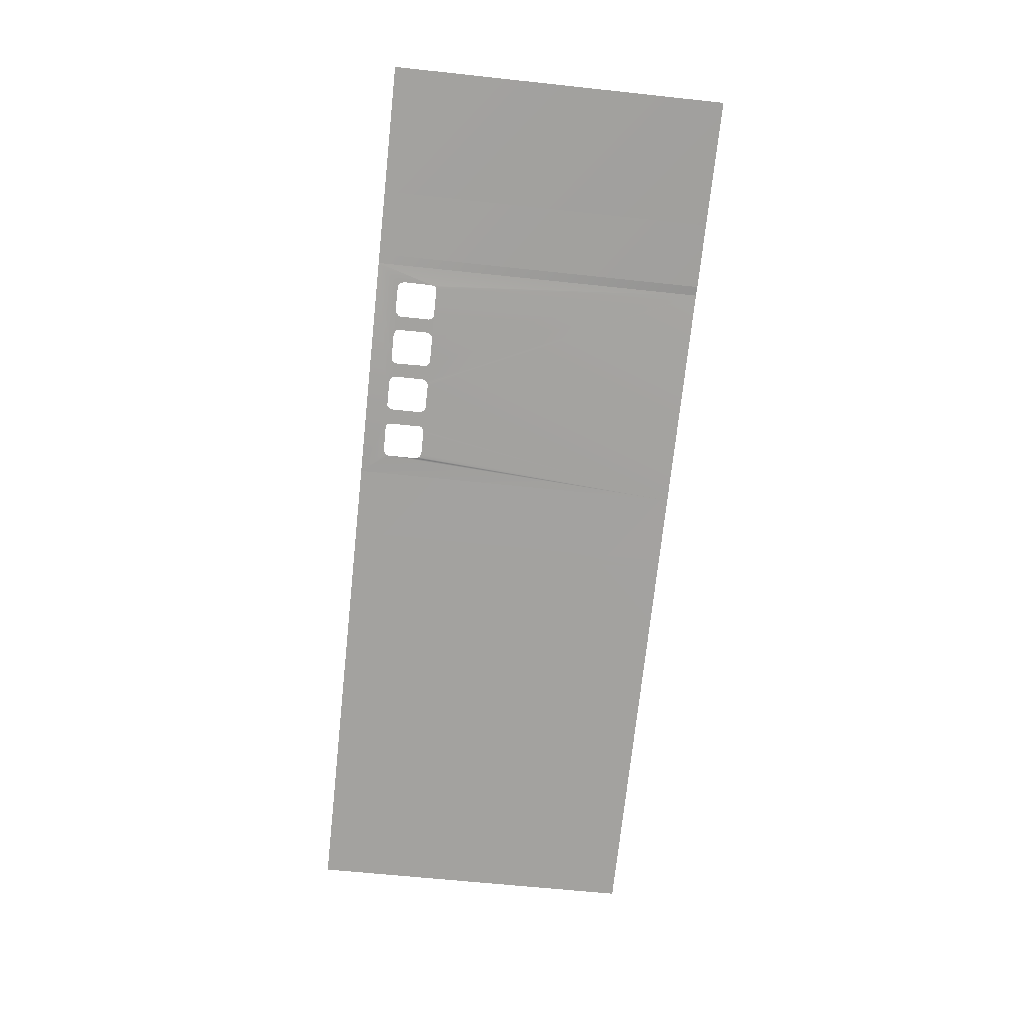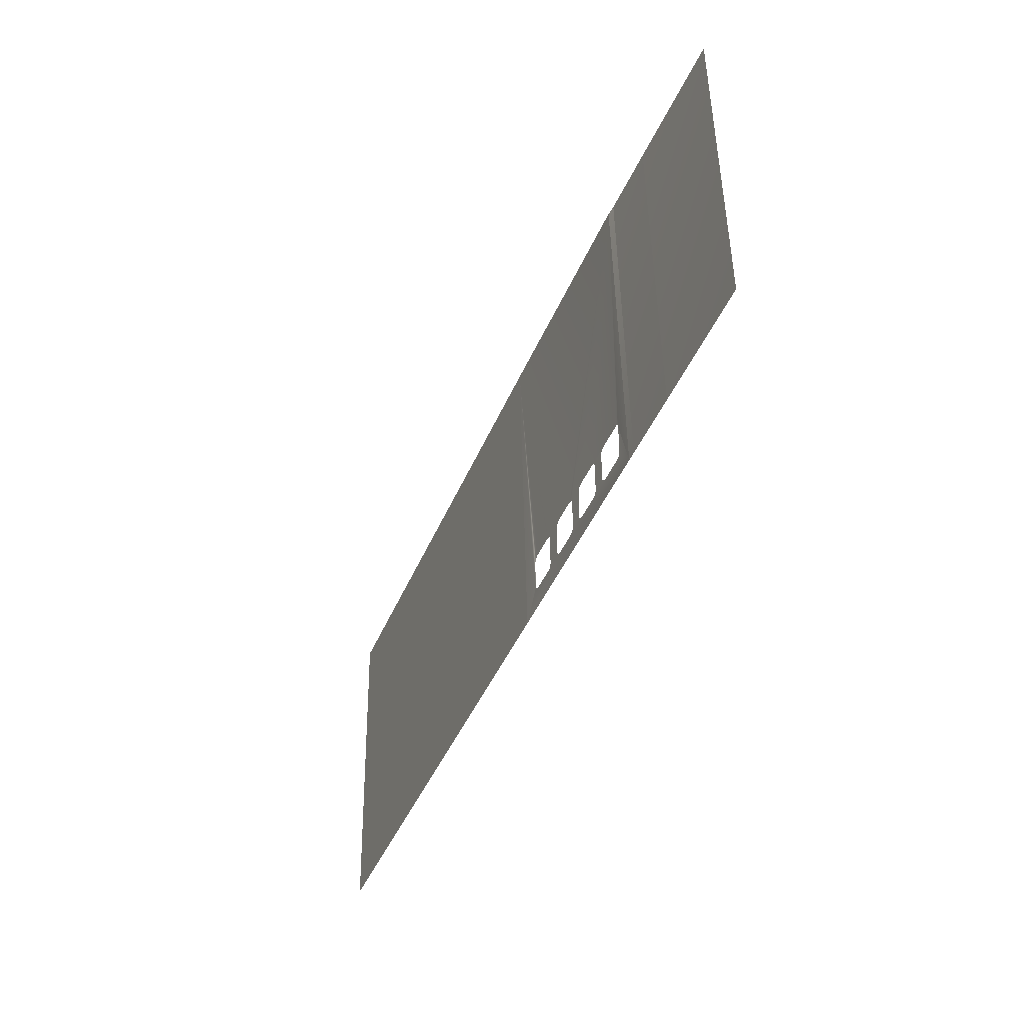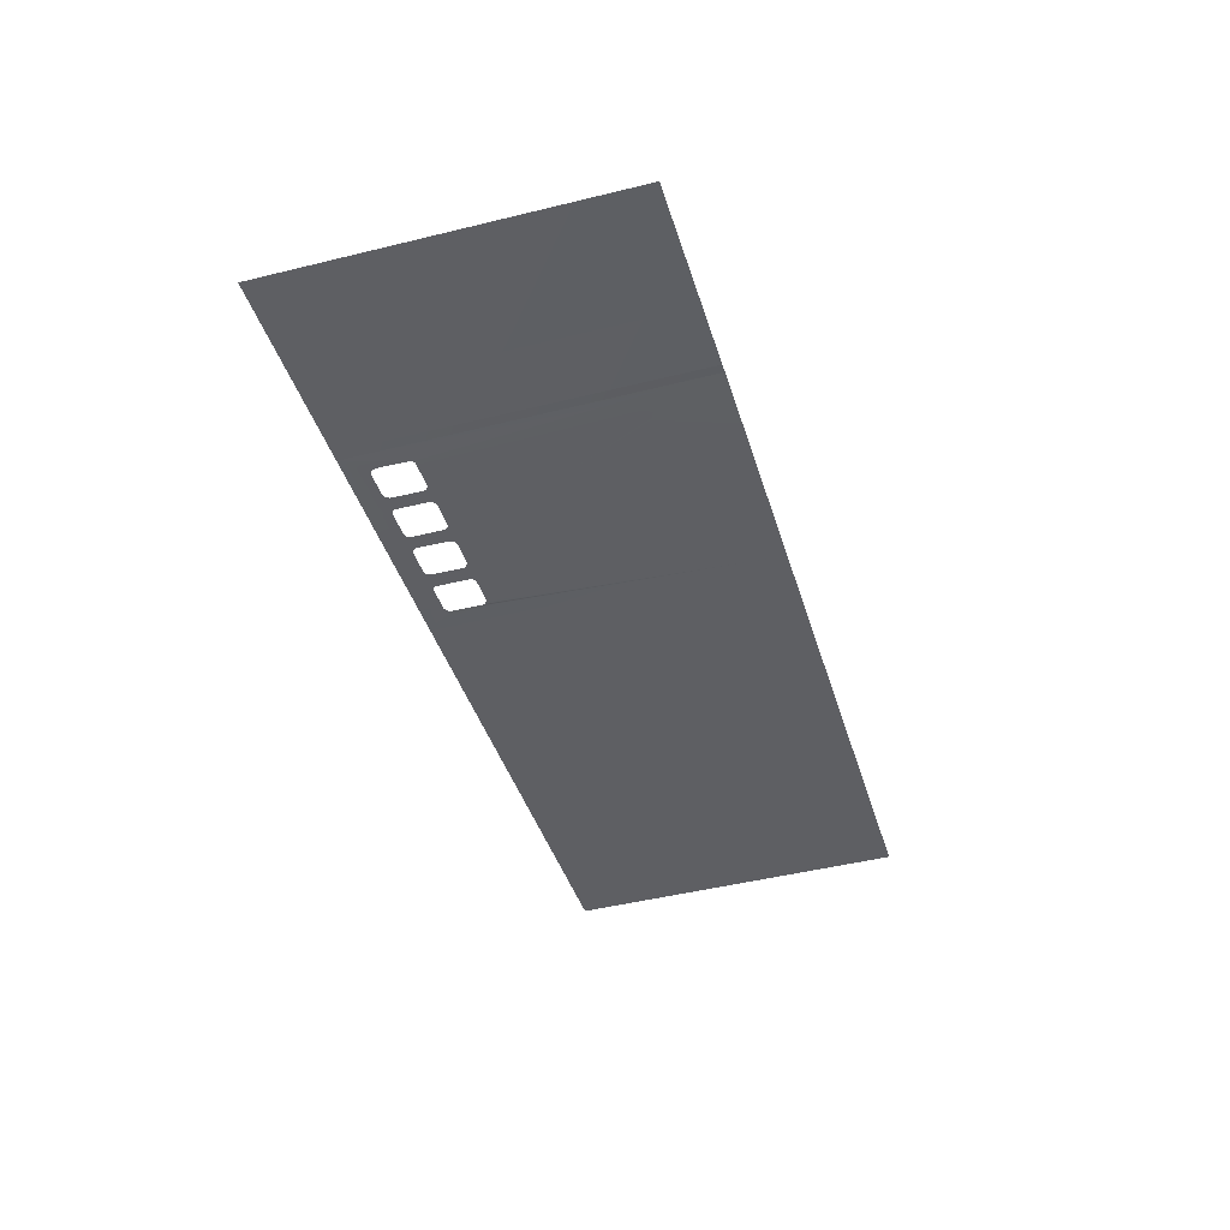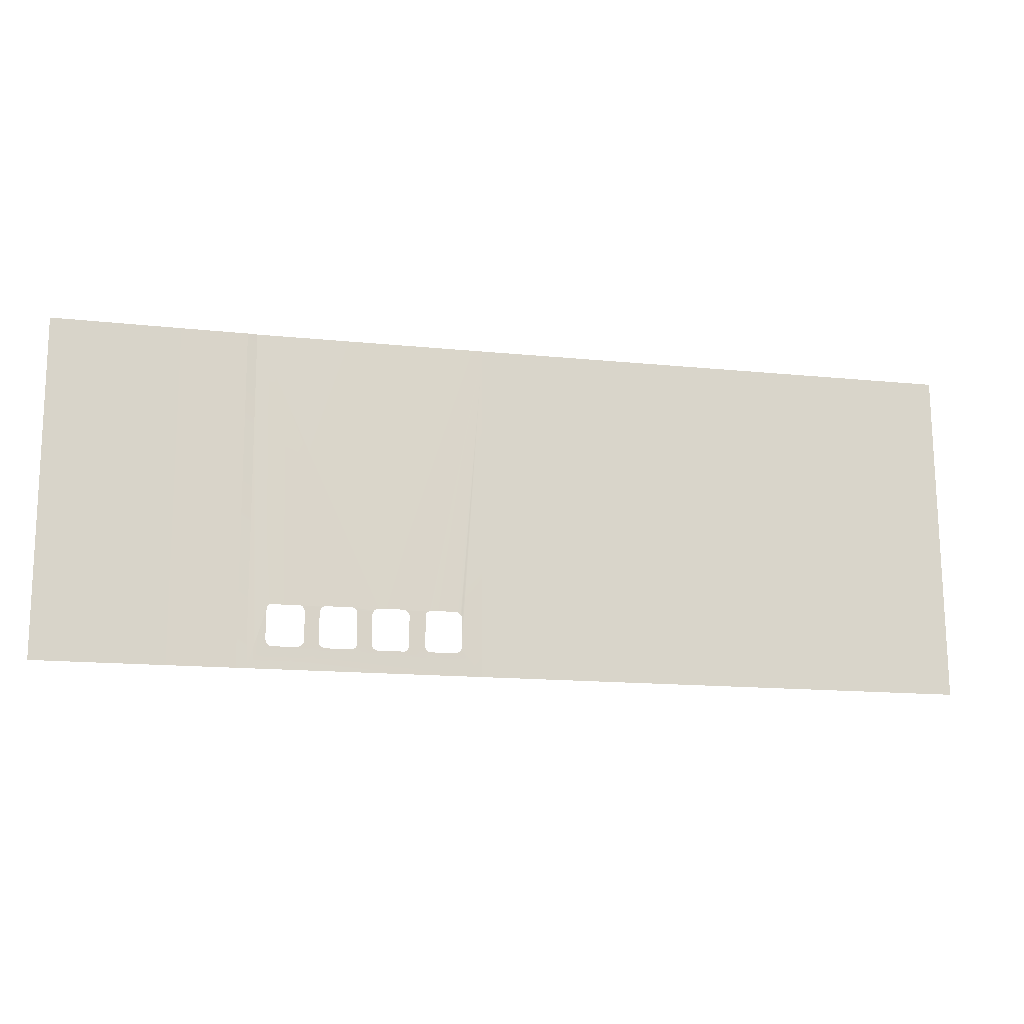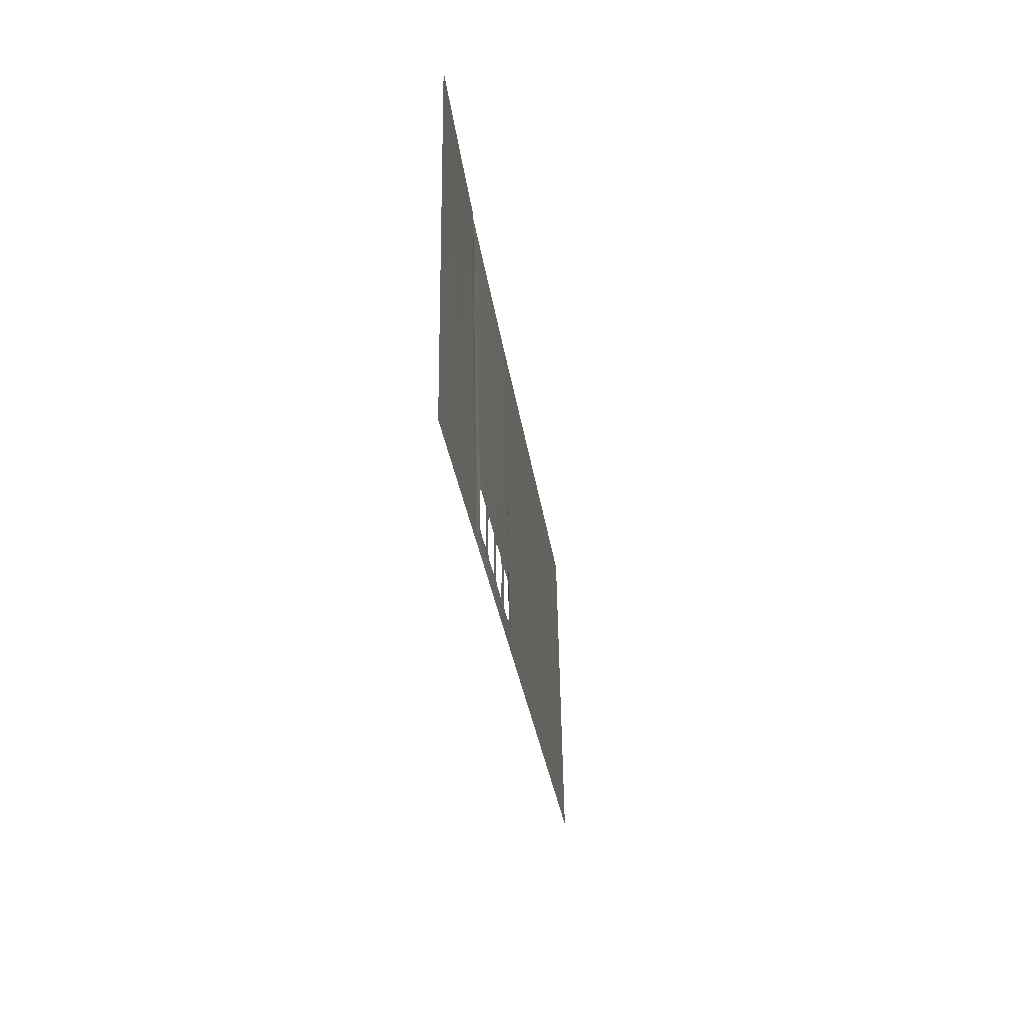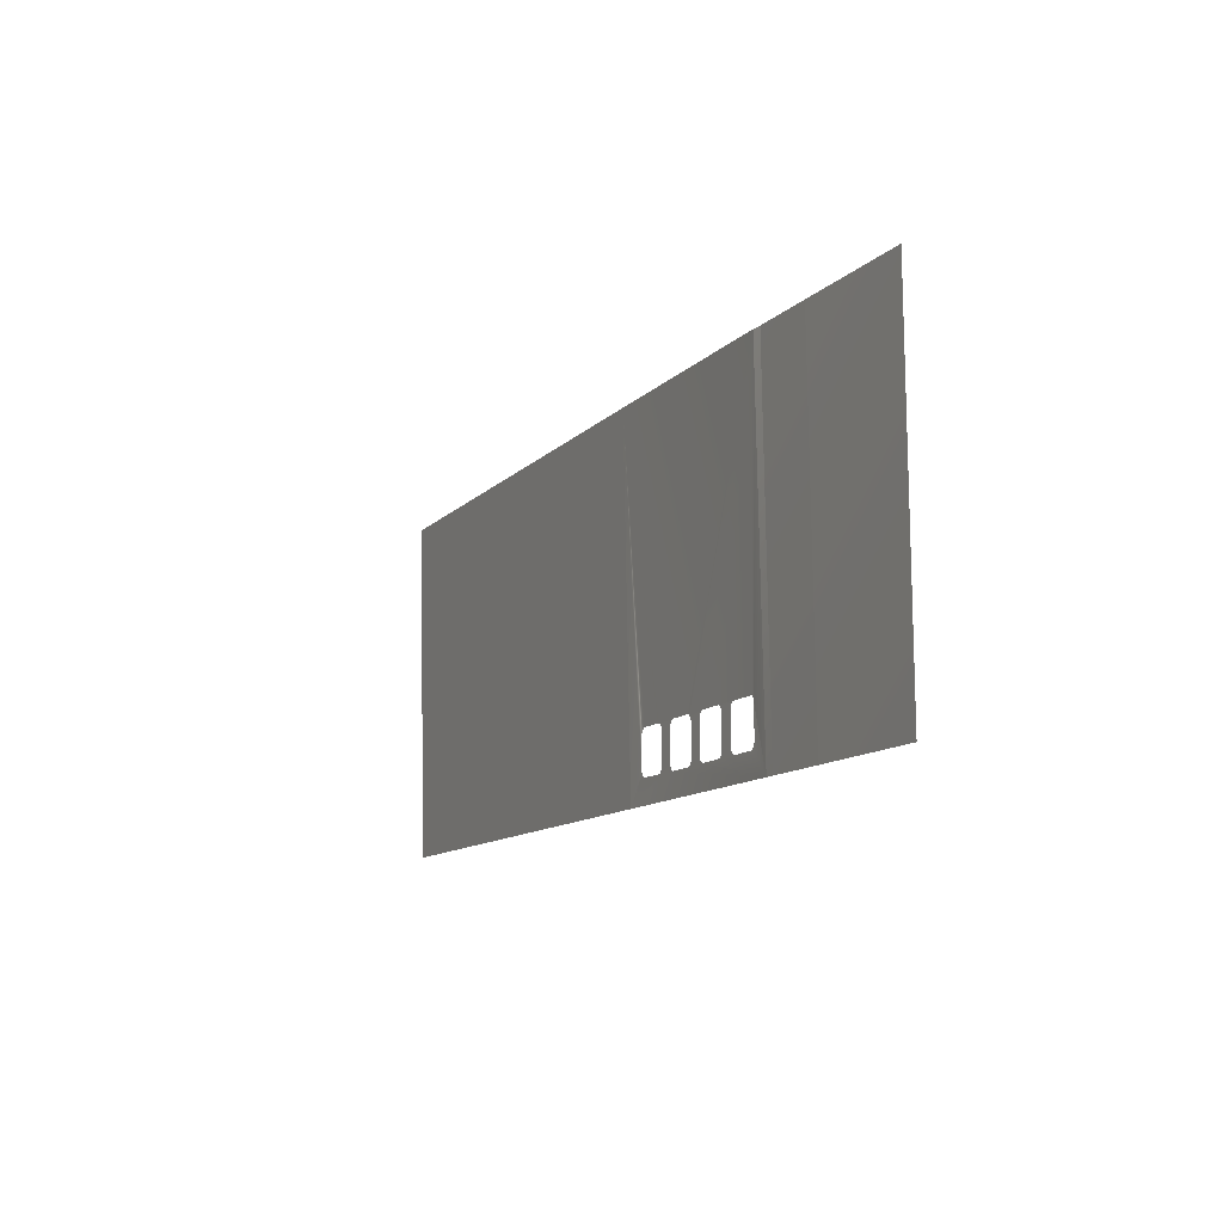
<metadata>
{"format":"obj","ext":"obj","renderer":"f3d","projection":"perspective","resolution":1024,"background":"white","views":[{"elev":-72.6,"azim":83.9,"up":"+Z"},{"elev":-43.8,"azim":68.2,"up":"+Y"},{"elev":-41.1,"azim":106.3,"up":"+Z"},{"elev":-14.8,"azim":167.5,"up":"+Y"},{"elev":-28.4,"azim":97.3,"up":"+Y"},{"elev":-11.3,"azim":65.2,"up":"+Y"}]}
</metadata>
<code>
g AngarWall3
v -0.01336 0.05606 0.001111
v -0.01337 -0.05606 -0.001135
v 0.01008 0.05606 0.001135
v 0.01004 -0.05606 -0.001135
v 0.08612 0.05606 0.0009362
v 0.0861 -0.05606 -0.001135
v 0.08924 0.05606 0.0006268
v 0.08928 -0.05606 -0.001135
v 0.08924 0.05606 0.0006268
v 0.08928 -0.05606 -0.001135
v 0.111 0.05606 0.0002582
v 0.111 -0.05606 -0.001135
v -0.1529 -0.05606 -0.001135
v -0.01686 -0.05606 -0.001135
v -0.1529 0.05606 0.001078
v -0.01686 0.05606 0.00111
v 0.111 0.05606 0.0002582
v 0.111 -0.05606 -0.001135
v 0.1529 0.05606 -0.0005628
v 0.1529 -0.05606 -0.001135
v -0.01686 -0.05606 -0.001135
v -0.01337 -0.05606 -0.001135
v -0.01686 0.05606 0.00111
v -0.01336 0.05606 0.001111
v 0.07991 -0.03577 -0.001135
v 0.08612 0.05606 0.0009362
v 0.07962 -0.0354 -0.001135
v 0.08012 -0.03631 -0.001135
v 0.07919 -0.03512 -0.001135
v 0.0861 -0.05606 -0.001135
v 0.08023 -0.03703 -0.001135
v 0.08031 -0.04644 -0.001135
v 0.0617 -0.03506 -0.001135
v 0.0606 -0.03501 -0.001135
v 0.06945 -0.03512 -0.001135
v 0.08008 -0.04738 -0.001135
v 0.06251 -0.03539 -0.001135
v 0.06883 -0.03543 -0.001135
v 0.06832 -0.03602 -0.001135
v 0.06304 -0.03621 -0.001135
v 0.06801 -0.03672 -0.001135
v 0.06329 -0.03696 -0.001135
v 0.06801 -0.04691 -0.001135
v 0.06321 -0.04739 -0.001135
v 0.06836 -0.04765 -0.001135
v 0.07969 -0.04805 -0.001135
v 0.06271 -0.04813 -0.001135
v 0.07906 -0.04855 -0.001135
v 0.06895 -0.04824 -0.001135
v 0.07836 -0.04871 -0.001135
v 0.06969 -0.04851 -0.001135
v 0.07035 -0.04871 -0.001135
v 0.06188 -0.04855 -0.001135
v 0.06085 -0.04871 -0.001135
v 0.05266 -0.04863 -0.001135
v 0.04624 -0.04728 -0.001135
v 0.05163 -0.04825 -0.001135
v 0.05109 -0.04755 -0.001135
v 0.05104 -0.04631 -0.001135
v 0.04624 -0.0369 -0.001135
v 0.05125 -0.03629 -0.001135
v 0.046 -0.03623 -0.001135
v 0.05148 -0.03582 -0.001135
v 0.04588 -0.04799 -0.001135
v 0.04557 -0.03563 -0.001135
v 0.04525 -0.04847 -0.001135
v 0.04442 -0.04875 -0.001135
v 0.03587 -0.04875 -0.001135
v 0.05185 -0.03546 -0.001135
v 0.01004 -0.05606 -0.001135
v 0.0355 -0.04875 -0.001135
v 0.03491 -0.04839 -0.001135
v 0.03444 -0.04779 -0.001135
v 0.03412 -0.04696 -0.001135
v 0.05233 -0.03519 -0.001135
v 0.05282 -0.03501 -0.001135
v 0.04497 -0.03524 -0.001135
v 0.04479 -0.03515 -0.001135
v 0.04453 -0.03505 -0.001135
v 0.04414 -0.035 -0.001135
v 0.01008 0.05606 0.001135
v 0.0359 -0.035 -0.001135
v 0.02753 -0.03513 -0.001135
v 0.02723 -0.03509 -0.001135
v 0.02814 -0.03534 -0.001135
v 0.03519 -0.03536 -0.001135
v 0.02663 -0.03501 -0.001135
v 0.02865 -0.03582 -0.001135
v 0.03455 -0.03595 -0.001135
v 0.01862 -0.03495 -0.001135
v 0.03416 -0.03666 -0.001135
v 0.02889 -0.03649 -0.001135
v 0.02886 -0.04714 -0.001135
v 0.0179 -0.03534 -0.001135
v 0.02856 -0.04793 -0.001135
v 0.02789 -0.04847 -0.001135
v 0.01736 -0.03582 -0.001135
v 0.01691 -0.03661 -0.001135
v 0.01688 -0.04687 -0.001135
v 0.02726 -0.04865 -0.001135
v 0.01718 -0.04753 -0.001135
v 0.01835 -0.04853 -0.001135
v 0.01772 -0.04811 -0.001135
g AngarWall3_0
f 3 2 1
f 3 4 2
f 7 6 5
f 7 8 6
f 11 10 9
f 11 12 10
f 15 14 13
f 15 16 14
f 19 18 17
f 19 20 18
f 23 22 21
f 23 24 22
f 27 26 25
f 26 28 25
f 27 29 26
f 30 28 26
f 30 31 28
f 30 32 31
f 29 33 26
f 33 34 26
f 35 33 29
f 30 36 32
f 35 37 33
f 38 37 35
f 39 37 38
f 39 40 37
f 41 40 39
f 41 42 40
f 43 42 41
f 43 44 42
f 45 44 43
f 30 46 36
f 45 47 44
f 30 48 46
f 49 47 45
f 30 50 48
f 49 51 47
f 30 52 50
f 47 51 52
f 47 52 30
f 47 30 53
f 53 30 54
f 54 30 55
f 55 30 56
f 55 56 57
f 57 56 58
f 58 56 59
f 59 56 60
f 59 60 61
f 61 60 62
f 61 62 63
f 56 30 64
f 63 62 65
f 64 30 66
f 66 30 67
f 67 30 68
f 63 65 69
f 68 30 70
f 70 71 68
f 70 72 71
f 70 73 72
f 70 74 73
f 69 65 75
f 75 65 76
f 76 65 26
f 76 26 34
f 26 65 77
f 78 26 77
f 79 26 78
f 80 26 79
f 26 80 81
f 82 81 80
f 82 83 81
f 84 81 83
f 82 85 83
f 86 85 82
f 84 87 81
f 86 88 85
f 89 88 86
f 90 81 87
f 91 88 89
f 91 92 88
f 91 93 92
f 94 81 90
f 74 93 91
f 74 95 93
f 74 96 95
f 97 81 94
f 97 98 81
f 81 98 99
f 70 96 74
f 81 99 70
f 70 100 96
f 70 99 101
f 70 102 100
f 70 101 103
f 70 103 102

</code>
